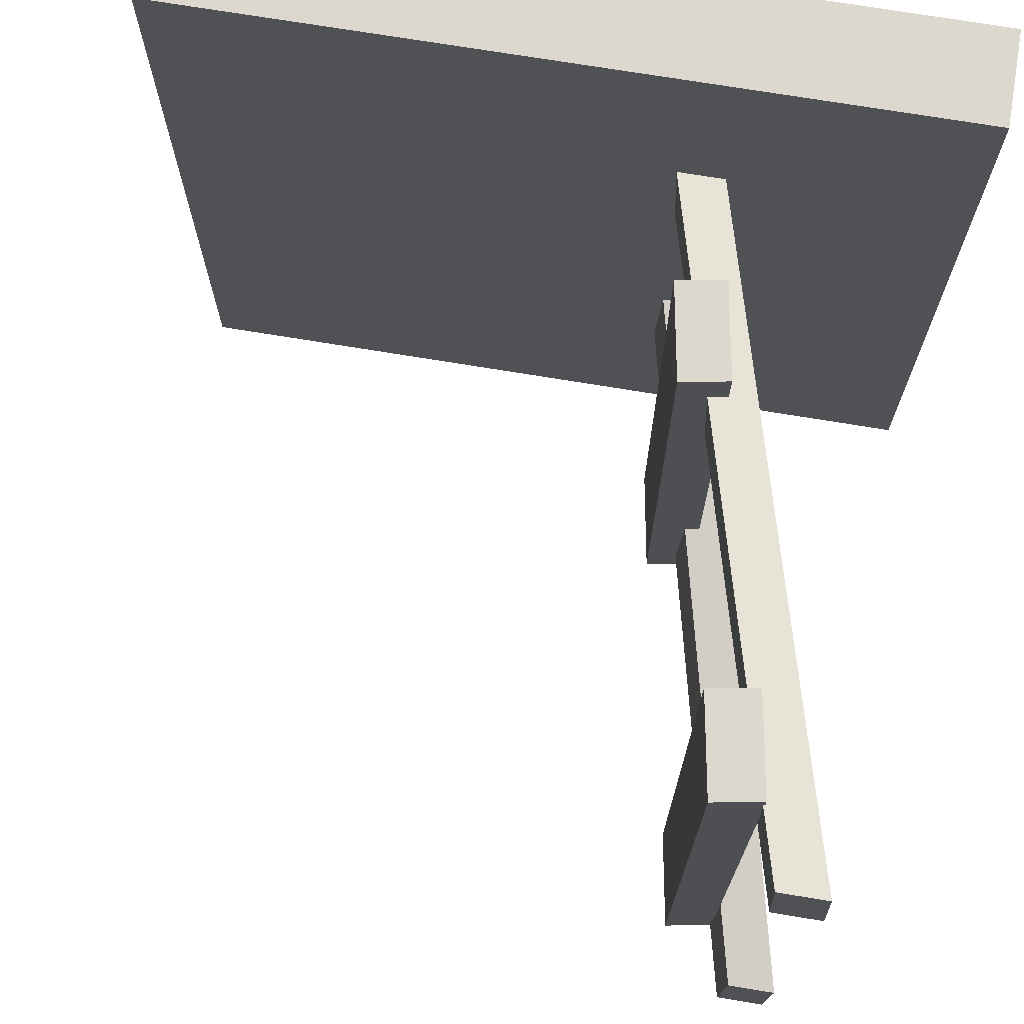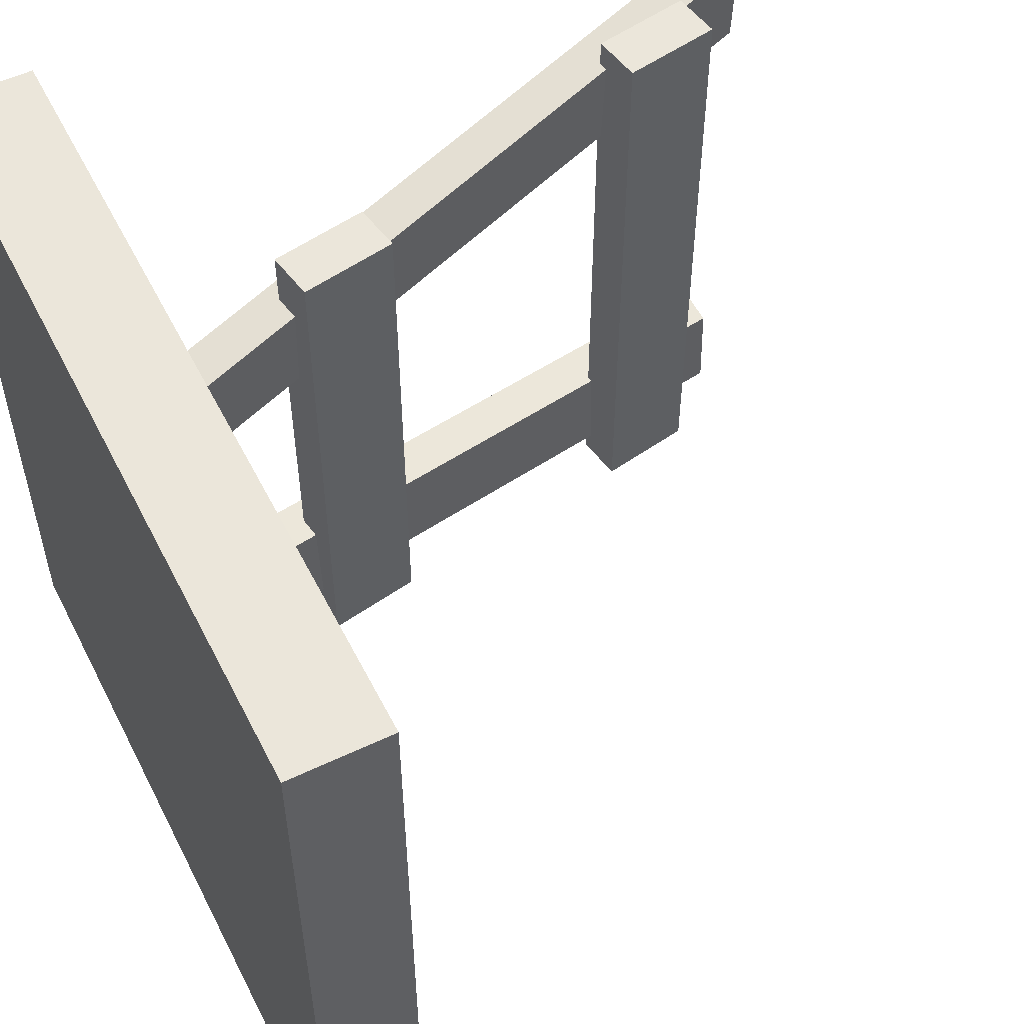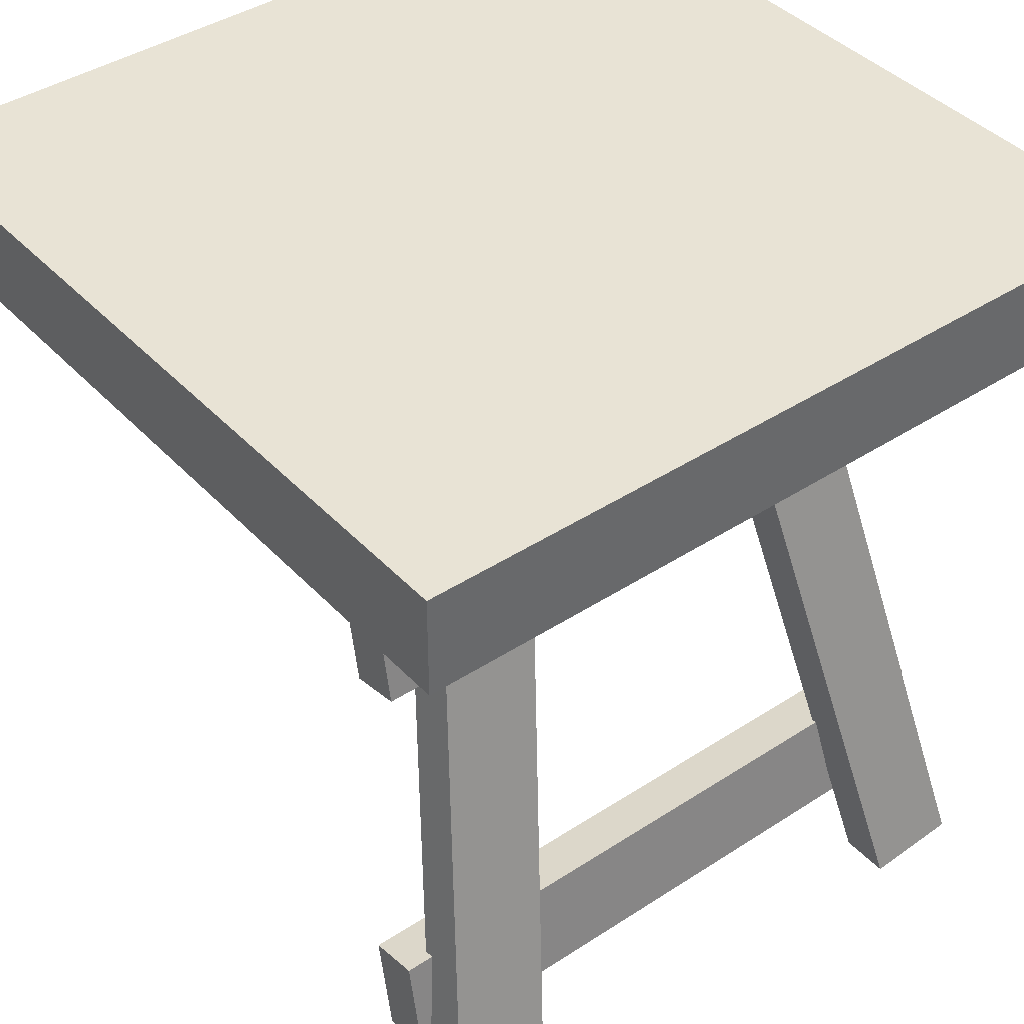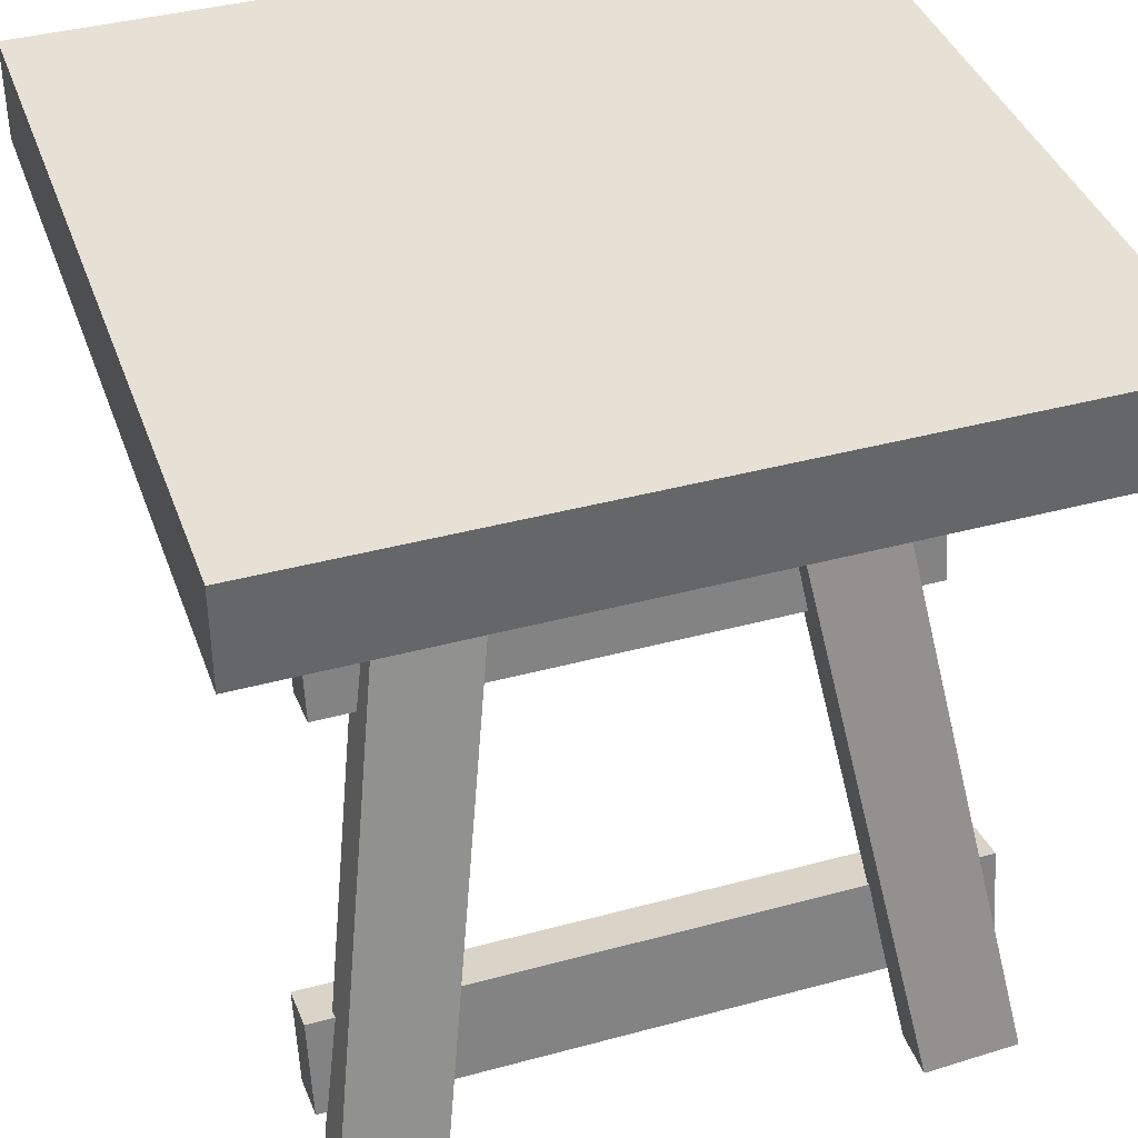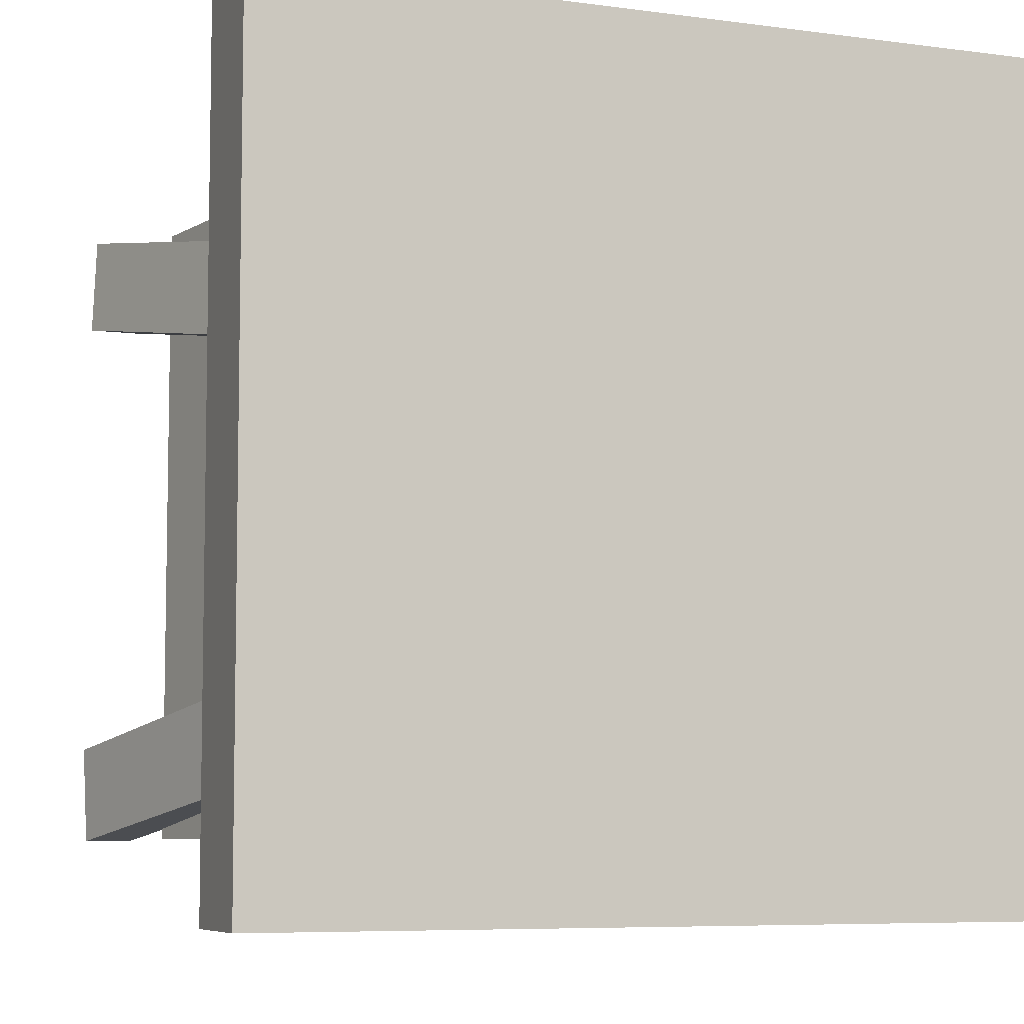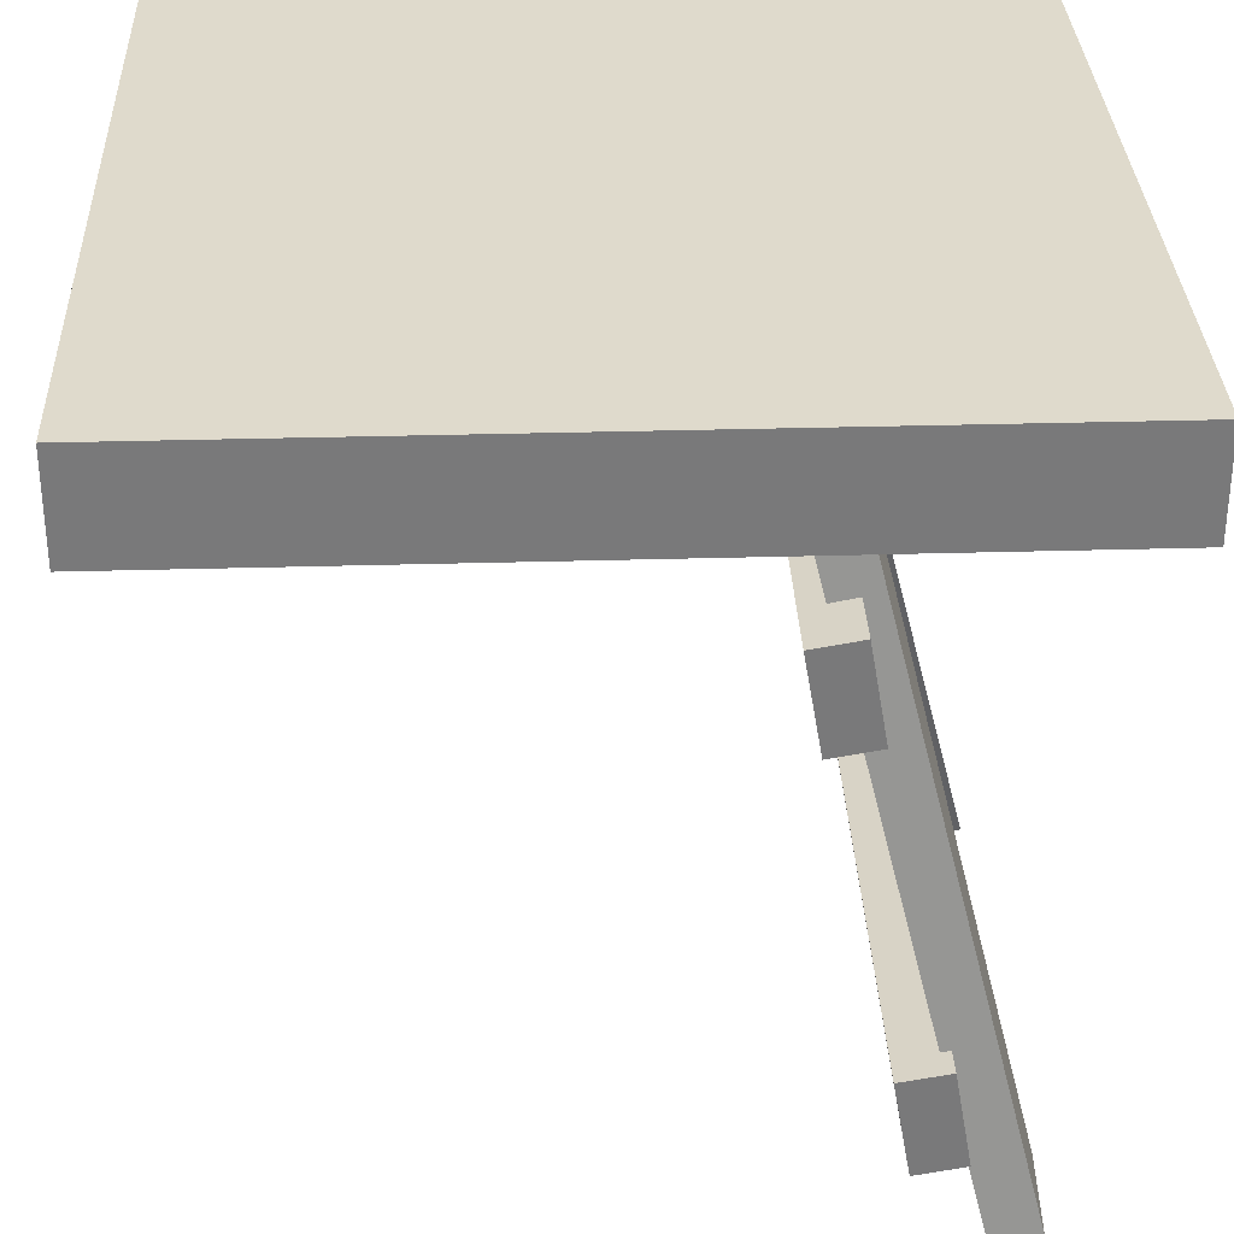
<metadata>
{"format":"obj","ext":"obj","renderer":"f3d","projection":"perspective","resolution":1024,"background":"white","views":[{"elev":72.1,"azim":9.4,"up":"+Z"},{"elev":54.8,"azim":-116.7,"up":"+Z"},{"elev":41.0,"azim":51.5,"up":"+Y"},{"elev":39.3,"azim":71.3,"up":"+Y"},{"elev":-6.8,"azim":158.2,"up":"+Z"},{"elev":32.4,"azim":-2.3,"up":"+Y"}]}
</metadata>
<code>
o Market_Table_End_Cube.014
v 0 0.875 1
v 0 1 1
v 0 0.875 0
v 0 1 0
v 1 0.875 1
v 1 1 1
v 1 0.875 0
v 1 1 0
v 0.8622 -0 0.9133
v 0.6392 0.875 0.7613
v 0.8679 0 0.7902
v 0.6448 0.875 0.6382
v 0.9226 0 0.9133
v 0.6996 0.875 0.7613
v 0.9282 -0 0.7902
v 0.7052 0.875 0.6382
v 0.9226 0 0.9133
v 0.6996 0.875 0.7613
v 0.9282 -0 0.7902
v 0.7052 0.875 0.6382
v 0.7578 0.2067 0.9104
v 0.7578 0.2067 0.08982
v 0.7795 0.08357 0.9104
v 0.7795 0.08357 0.08982
v 0.8194 0.2175 0.9104
v 0.8194 0.2175 0.08982
v 0.8411 0.09442 0.9104
v 0.8411 0.09442 0.08982
v 0.8622 -0 0.08674
v 0.6392 0.875 0.2387
v 0.8679 0 0.2098
v 0.6448 0.875 0.3618
v 0.9226 0 0.08674
v 0.6996 0.875 0.2387
v 0.9282 -0 0.2098
v 0.7052 0.875 0.3618
v 0.6571 0.6905 0.8645
v 0.6571 0.6905 0.1479
v 0.6788 0.5674 0.8645
v 0.6788 0.5674 0.1479
v 0.7186 0.7014 0.8645
v 0.7186 0.7014 0.1479
v 0.7404 0.5783 0.8645
v 0.7404 0.5783 0.1479
f 1 2 4 3
f 3 4 8 7
f 7 8 6 5
f 5 6 2 1
f 3 7 5 1
f 8 4 2 6
f 31 35 33 29
f 36 32 30 34
f 9 10 12 11
f 11 12 16 15
f 15 16 14 13
f 13 14 10 9
f 11 15 13 9
f 16 12 10 14
f 19 20 18 17
f 21 22 24 23
f 23 24 28 27
f 27 28 26 25
f 25 26 22 21
f 23 27 25 21
f 28 24 22 26
f 29 30 32 31
f 31 32 36 35
f 35 36 34 33
f 33 34 30 29
f 37 38 40 39
f 39 40 44 43
f 43 44 42 41
f 41 42 38 37
f 39 43 41 37
f 44 40 38 42

</code>
